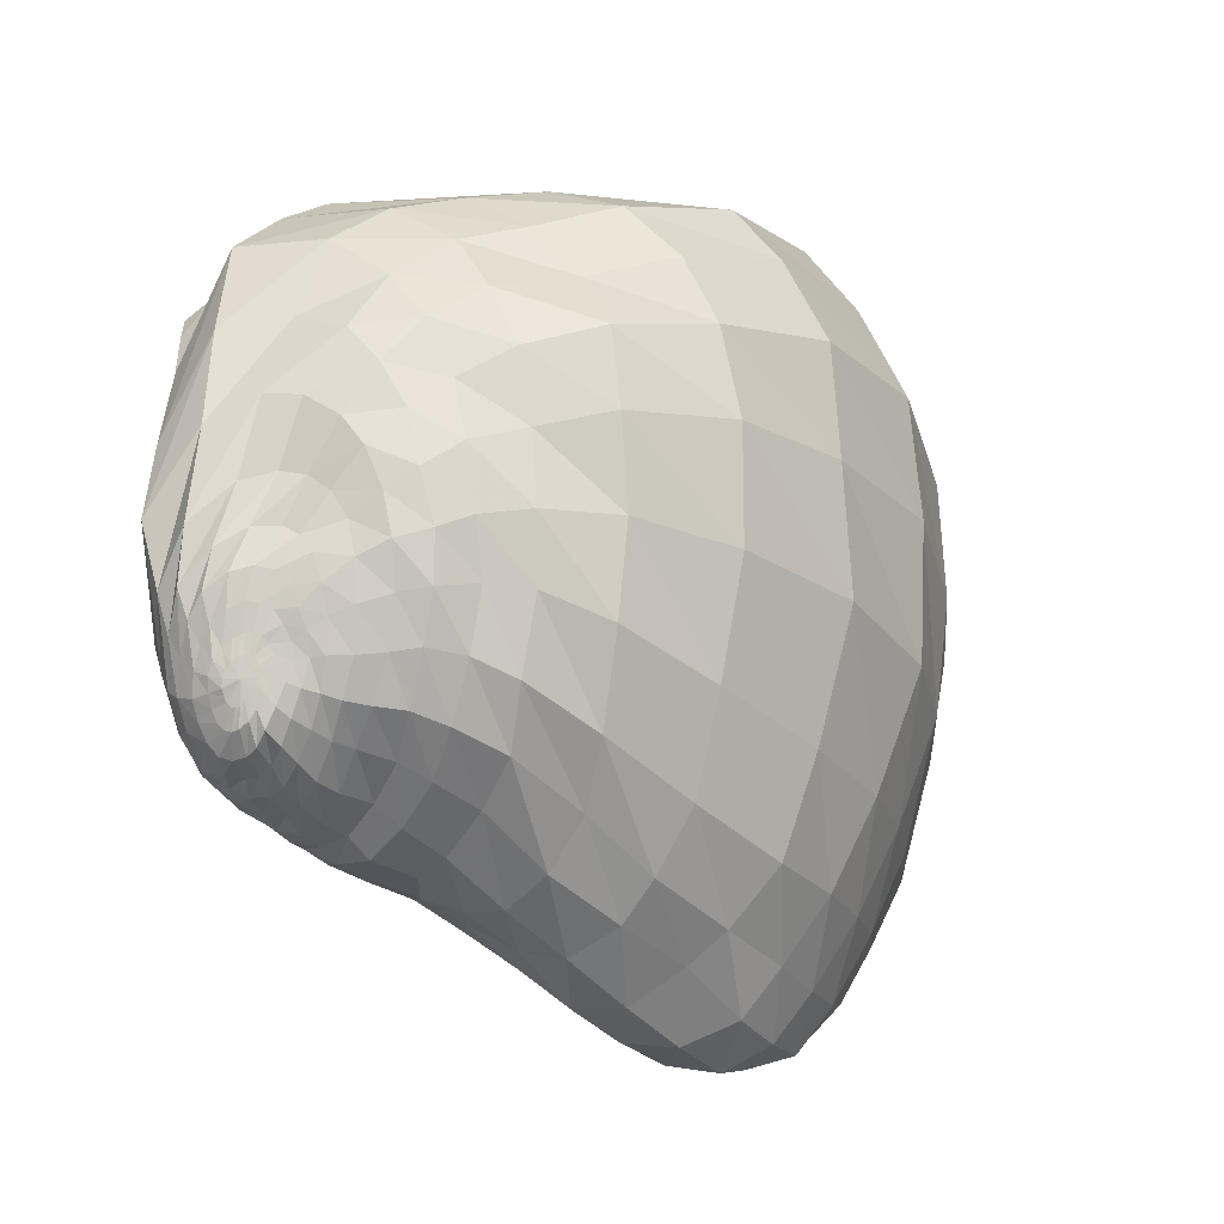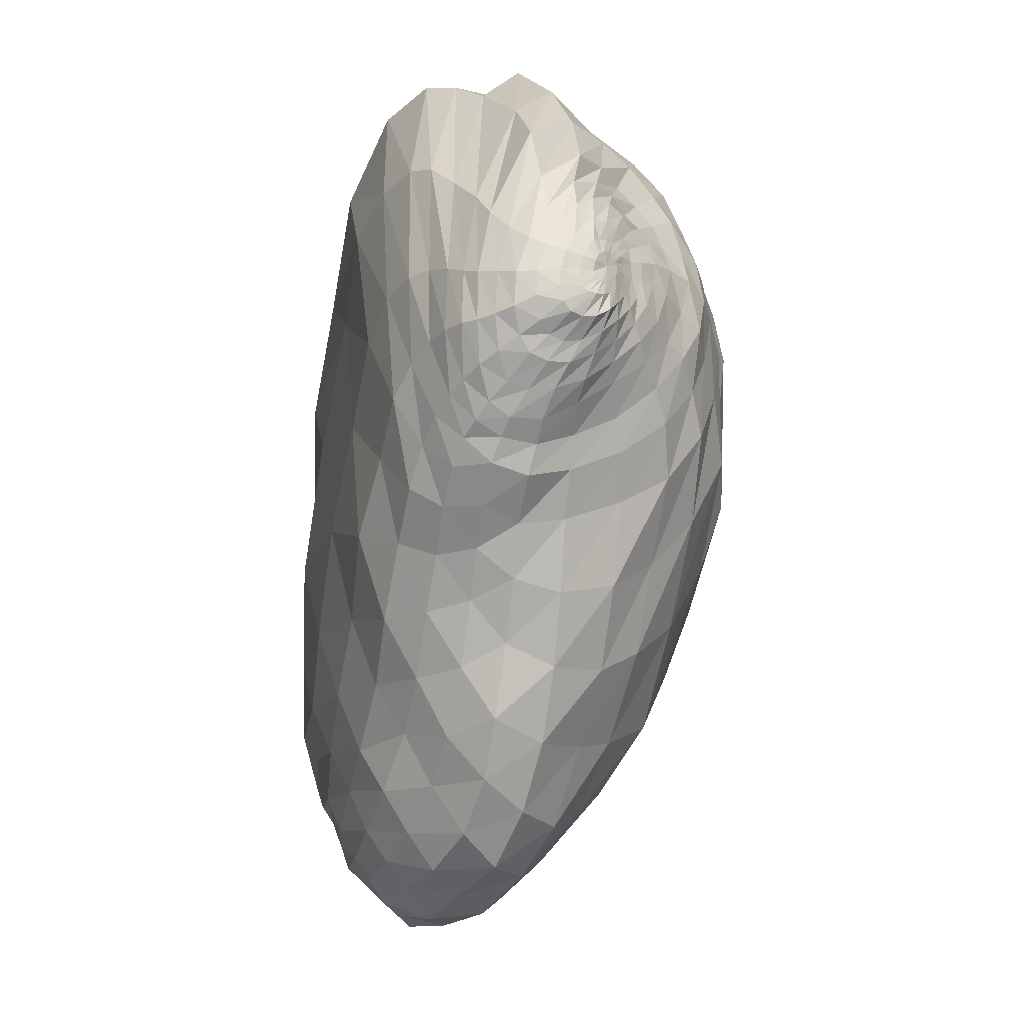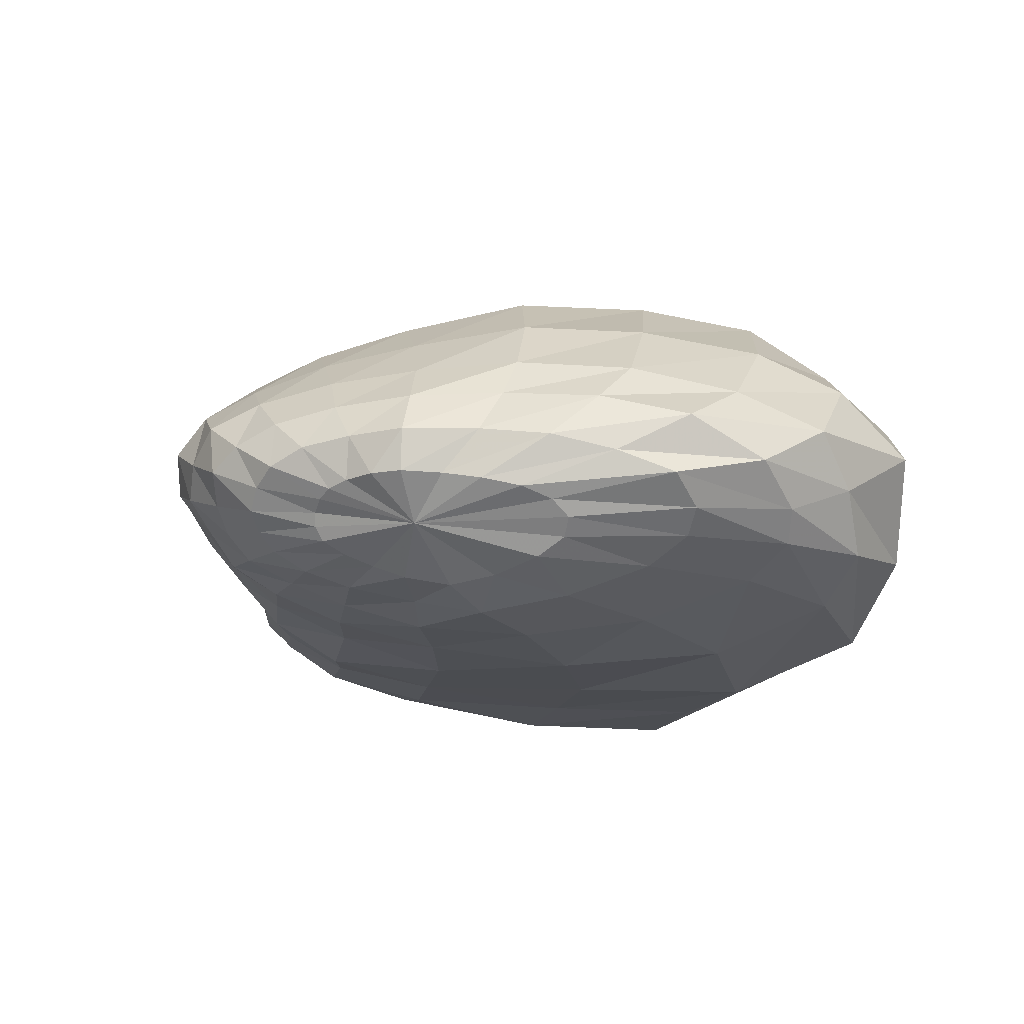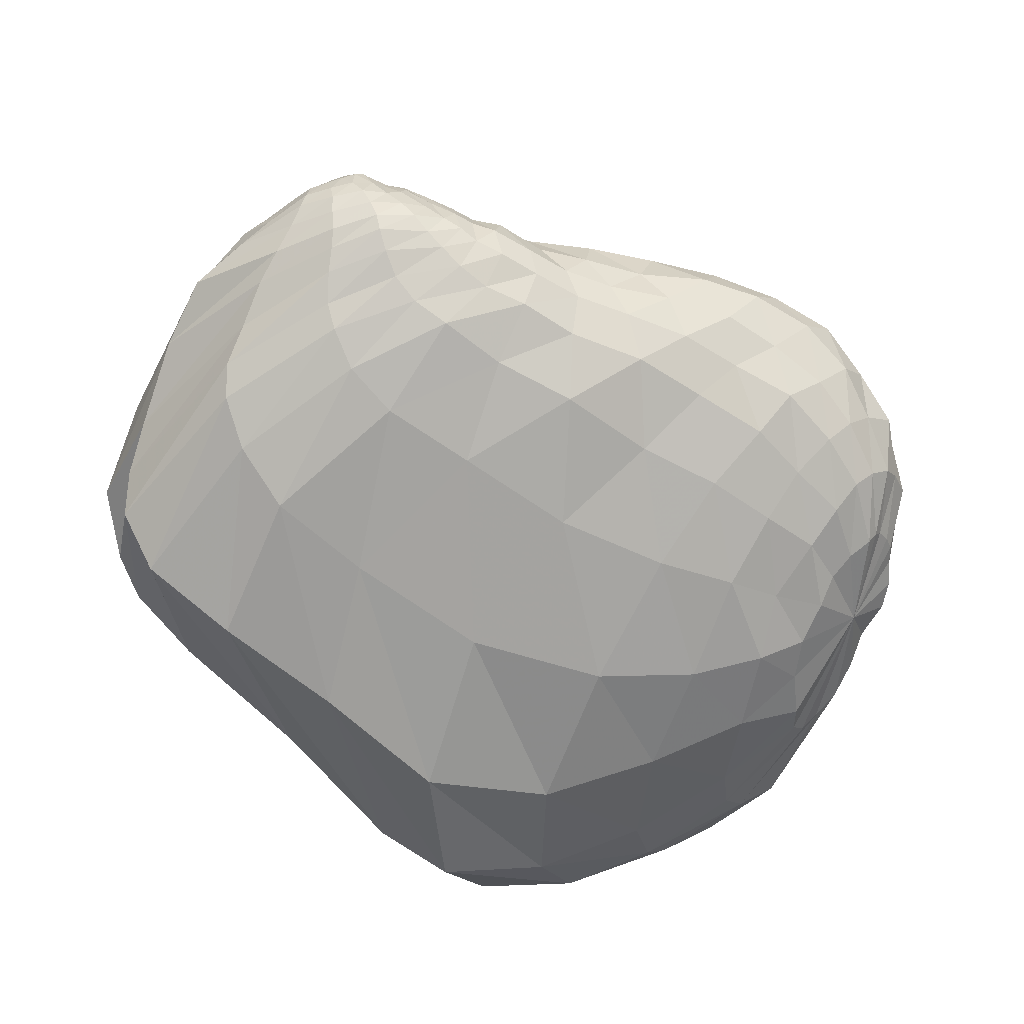
<metadata>
{"format":"obj","ext":"obj","renderer":"f3d","projection":"perspective","resolution":1024,"background":"white","views":[{"elev":-17.0,"azim":136.0,"up":"+Z"},{"elev":-51.9,"azim":78.1,"up":"+Z"},{"elev":-13.4,"azim":-104.6,"up":"+Y"},{"elev":-67.7,"azim":138.8,"up":"+Y"}]}
</metadata>
<code>
v -35.34 15.47 12.69
v -34.55 15.28 11.55
v -34.19 15.51 10.26
v -33.91 15.85 9.362
v -33.95 16.15 8.507
v -34.18 16.46 7.811
v -34.32 16.85 7.56
v -34.53 17.21 7.509
v -34.98 17.52 7.564
v -35.39 17.75 7.747
v -35.81 17.93 8.181
v -36.41 18.02 8.773
v -36.86 18.04 9.548
v -37.04 18 10.71
v -37.5 17.82 11.75
v -37.77 17.58 12.85
v -37.7 17.27 13.78
v -37.5 16.82 14.32
v -37.02 16.34 14.33
v -36.45 15.85 13.7
v -35.02 15.04 14.98
v -33.69 14.67 12.7
v -32.68 15.1 10.89
v -32.46 15.47 8.932
v -32.37 15.91 7.607
v -32.44 16.45 6.645
v -32.76 16.95 6.12
v -33.26 17.45 5.808
v -33.82 18.03 5.874
v -34.56 18.51 6.162
v -35.21 18.97 6.968
v -36 19.19 8.196
v -36.96 19.27 9.556
v -37.4 19.28 11.71
v -38.18 19.06 13.58
v -38.56 18.62 15.44
v -38.88 17.99 17.11
v -38.12 17.17 17.96
v -37.34 16.51 17.95
v -36.34 15.77 17.09
v -33.63 14.68 17.84
v -32.29 14.31 14.46
v -31.11 14.62 11.36
v -30.68 15.27 9.114
v -30.52 15.91 7.484
v -30.71 16.51 6.129
v -31.08 17.21 5.412
v -31.63 17.93 4.991
v -32.53 18.73 4.726
v -33.34 19.36 5.295
v -34.15 19.9 6.328
v -35.04 20.29 7.947
v -36.22 20.46 9.934
v -36.82 20.57 12.56
v -37.94 20.36 15.14
v -38.79 19.75 17.62
v -38.63 18.58 19.91
v -37.52 17.45 21.14
v -36.74 16.58 21.3
v -35.45 15.68 20.54
v -31.59 14.13 20.88
v -29.85 13.83 16.38
v -28.86 14.41 12.29
v -28.51 15.12 9.342
v -28.65 15.91 7.286
v -28.78 16.69 5.909
v -29.48 17.56 5.092
v -30.08 18.43 4.344
v -30.92 19.33 4.302
v -31.94 20.24 4.69
v -32.72 20.89 6.043
v -33.82 21.37 8.041
v -35.02 21.6 10.35
v -36.1 21.76 13.17
v -37.2 21.51 16.34
v -37.6 20.89 19.5
v -37.79 19.82 22.11
v -36.84 18.3 23.26
v -35.55 16.62 24.05
v -33.82 15.36 23.63
v -28.14 13.48 22.78
v -25.98 13.7 18.06
v -25.52 14.21 13.24
v -26.03 15.09 9.939
v -26.37 15.98 7.659
v -26.86 16.94 6.37
v -27.64 17.91 5.235
v -28.3 18.98 4.204
v -29.22 20.07 3.988
v -30.19 21.04 4.721
v -30.96 21.76 6.12
v -32.03 22.45 8.123
v -33.23 22.95 10.68
v -34.39 23.45 13.87
v -35.16 23.33 17.4
v -35.56 22.8 20.98
v -35.44 21.8 23.75
v -35.42 19.79 25.82
v -33.45 16.9 26.28
v -31.23 14.73 25.65
v -23.77 13.4 22.64
v -21.56 13.69 18.47
v -21.88 14.22 13.65
v -23.1 14.79 10.18
v -24.14 15.82 7.977
v -24.99 16.93 6.692
v -25.9 18.01 5.487
v -26.44 19.19 4.594
v -27.31 20.47 4.42
v -28.38 21.63 5.098
v -29 22.48 6.434
v -29.92 23.4 8.303
v -30.89 24.2 10.89
v -31.88 25.04 14.44
v -31.98 25.18 18.47
v -31.99 24.78 22.12
v -31.53 23.48 24.94
v -31.23 21.84 27.16
v -31.06 18.47 27.52
v -28.73 14.91 25.97
v -19.72 13.29 22.75
v -18.33 13.5 18.39
v -19.01 14.18 13.97
v -20.68 14.97 10.77
v -21.97 15.79 8.757
v -23.1 16.85 7.356
v -24 18.02 6.32
v -24.76 19.14 5.287
v -25.32 20.6 5.189
v -26.15 21.88 6.162
v -26.63 22.88 7.027
v -27.28 24.13 8.615
v -27.71 25.04 11.47
v -27.96 26.11 15.15
v -27.73 26.03 18.9
v -27.63 25.83 22.21
v -26.92 24.85 24.6
v -26.28 23.68 26.23
v -26.45 21.05 27.29
v -24.53 16.42 25.95
v -16.68 13.95 22.95
v -16.34 13.98 17.86
v -17.3 14.44 13.77
v -18.62 14.97 10.88
v -20.2 15.77 9.011
v -21.51 16.8 7.952
v -22.33 17.94 7.247
v -23.04 19.08 6.526
v -23.34 20.52 6.192
v -23.79 21.98 6.875
v -23.86 23.07 7.917
v -24.13 24.22 9.617
v -23.97 25.26 12.34
v -23.93 26.14 15.6
v -23.75 26.31 18.87
v -23.42 25.89 21.46
v -23 25.01 23.43
v -22.21 23.7 25.01
v -21.47 21.68 25.85
v -20.05 17.35 26.05
v -15.05 14.9 22.41
v -15.01 14.58 17.1
v -16.15 14.87 13.25
v -17.5 15.27 11.05
v -18.95 15.89 9.406
v -20.02 16.7 8.232
v -20.89 17.81 7.767
v -21.36 18.96 7.304
v -21.49 20.3 7.185
v -21.49 21.82 7.847
v -21.62 22.98 9.162
v -21.07 24.16 10.8
v -20.65 25.11 13.27
v -20.85 25.26 15.96
v -20.4 25.48 18.48
v -20.26 25.26 20.71
v -20.44 24.02 22.4
v -19.86 22.82 23.97
v -19.28 20.91 25.22
v -17.53 17.51 25.63
v -14.4 15.71 21.52
v -14.41 15.09 16.39
v -15.56 15.35 12.9
v -16.61 15.61 10.93
v -17.96 16.06 9.467
v -18.8 16.73 8.468
v -19.57 17.72 8.005
v -19.99 18.78 7.986
v -19.78 20.06 8.267
v -19.57 21.59 9.148
v -19.25 22.94 10.18
v -18.73 23.87 11.74
v -18.72 24.4 13.84
v -18.48 24.6 15.73
v -18.55 24.35 17.85
v -18.29 24.15 19.93
v -18.03 23.33 21.65
v -18.08 22.04 23.31
v -17.46 20.16 24.58
v -16.17 17.37 24.81
v -13.79 16.43 20.17
v -14.08 15.72 15.3
v -14.99 15.77 12.22
v -15.89 15.91 10.57
v -17.18 16.32 9.438
v -17.95 16.86 8.705
v -18.3 17.7 8.258
v -18.49 18.75 8.223
v -18.5 19.93 8.815
v -18.25 21.32 9.665
v -17.77 22.51 10.7
v -17.59 23.34 12.21
v -17.56 23.79 13.88
v -17.15 23.96 15.43
v -16.97 23.79 17.26
v -16.96 23.33 18.96
v -16.55 22.75 20.61
v -16.39 21.54 22.02
v -15.79 19.84 23.32
v -14.47 17.65 23.39
v -12.82 17.22 17.8
v -13.65 16.28 14.01
v -14.61 16.15 11.67
v -15.36 16.27 10.25
v -16.57 16.56 9.411
v -17.35 17.07 8.763
v -17.63 17.83 8.572
v -17.75 18.82 8.68
v -17.67 19.86 9.304
v -17.42 21 10.06
v -16.87 22.05 11.01
v -16.62 22.82 12.34
v -16.43 23.35 13.66
v -16.3 23.53 15.02
v -15.98 23.3 16.5
v -15.88 22.92 18.04
v -15.5 22.33 19.28
v -15.23 21.39 20.37
v -14.72 19.98 20.88
v -13.49 18.45 20.64
v -12.28 17.53 15.71
v -13.46 16.64 13
v -14.3 16.49 11.25
v -15.04 16.63 10.06
v -15.96 16.89 9.361
v -16.78 17.31 8.916
v -17.04 17.95 8.724
v -17.01 18.84 8.844
v -16.71 19.73 9.417
v -16.43 20.69 10.27
v -16.13 21.59 11.08
v -16.08 22.24 12.23
v -15.88 22.65 13.53
v -15.57 22.86 14.75
v -15.42 22.68 15.94
v -15.09 22.35 17.06
v -14.83 21.78 17.87
v -14.33 20.96 18.49
v -13.78 20.04 18.63
v -12.91 18.91 17.91
v -12.59 17.88 13.91
v -13.33 17.15 12.2
v -13.99 16.97 10.97
v -14.69 17.04 9.972
v -15.47 17.31 9.42
v -16.16 17.68 9.095
v -16.28 18.28 9.045
v -16.15 18.99 9.14
v -16 19.79 9.562
v -15.82 20.56 10.37
v -15.52 21.27 11.16
v -15.43 21.77 12.13
v -15.2 22.03 13.24
v -15.06 22.17 14.33
v -14.99 21.97 15.29
v -14.72 21.62 16.01
v -14.44 21.08 16.47
v -14.05 20.45 16.62
v -13.34 19.81 16.36
v -12.5 18.97 15.32
v -12.82 18.09 12.81
v -13.19 17.65 11.63
v -13.74 17.42 10.71
v -14.33 17.48 9.949
v -14.97 17.77 9.585
v -15.32 18.13 9.353
v -15.46 18.63 9.315
v -15.46 19.23 9.431
v -15.34 19.9 9.894
v -15.26 20.49 10.55
v -15.1 21 11.3
v -14.94 21.35 12.1
v -14.81 21.53 12.99
v -14.58 21.58 13.74
v -14.42 21.4 14.49
v -14.28 21.07 14.95
v -14.08 20.65 15.23
v -13.53 20.14 15.2
v -12.92 19.53 14.71
v -12.53 18.77 13.82
v -12.95 18.44 12.26
v -13.15 18.1 11.39
v -13.57 17.94 10.66
v -13.98 18.01 10.1
v -14.49 18.24 9.739
v -14.85 18.56 9.664
v -14.98 18.95 9.65
v -14.95 19.44 9.813
v -14.78 19.99 10.16
v -14.7 20.43 10.73
v -14.69 20.78 11.39
v -14.72 21.03 12.06
v -14.54 21.13 12.67
v -14.29 21.11 13.19
v -14.13 20.97 13.73
v -13.87 20.72 14.1
v -13.5 20.39 14.19
v -13.12 19.93 14.05
v -12.81 19.36 13.63
v -12.77 18.89 13.04
v -13.03 18.87 11.86
v -13.17 18.66 11.26
v -13.44 18.56 10.75
v -13.71 18.57 10.31
v -13.94 18.73 10
v -14.15 18.99 9.889
v -14.3 19.33 9.952
v -14.29 19.72 10.09
v -14.23 20.09 10.43
v -14.32 20.35 10.97
v -14.41 20.57 11.53
v -14.46 20.73 12.01
v -14.38 20.79 12.43
v -14.14 20.74 12.83
v -13.95 20.63 13.16
v -13.71 20.42 13.33
v -13.44 20.18 13.35
v -13.19 19.83 13.19
v -13.02 19.43 12.84
v -13.01 19.1 12.44
v -13.15 19.27 11.68
v -13.27 19.16 11.3
v -13.43 19.09 10.97
v -13.58 19.12 10.68
v -13.71 19.23 10.5
v -13.79 19.41 10.44
v -13.84 19.62 10.48
v -13.93 19.86 10.64
v -14.01 20.04 10.91
v -14.05 20.22 11.25
v -14.14 20.38 11.62
v -14.16 20.46 11.91
v -14.13 20.5 12.18
v -14 20.44 12.4
v -13.82 20.37 12.57
v -13.69 20.22 12.66
v -13.55 20.05 12.64
v -13.39 19.84 12.52
v -13.27 19.62 12.31
v -13.15 19.43 12.04
v -13.34 19.59 11.59
v -13.36 19.53 11.39
v -13.46 19.5 11.22
v -13.54 19.49 11.07
v -13.61 19.56 10.98
v -13.68 19.66 10.95
v -13.73 19.77 10.99
v -13.78 19.88 11.09
v -13.83 20 11.24
v -13.88 20.11 11.43
v -13.9 20.19 11.61
v -13.9 20.23 11.76
v -13.89 20.25 11.91
v -13.84 20.23 12.02
v -13.77 20.17 12.09
v -13.69 20.1 12.13
v -13.6 20.01 12.13
v -13.49 19.9 12.09
v -13.4 19.79 11.97
v -13.35 19.68 11.79
v -35.86 16.76 10.17
v -13.63 19.89 11.58
g Group2
f 1 2 22 21
f 2 3 23 22
f 3 4 24 23
f 4 5 25 24
f 5 6 26 25
f 6 7 27 26
f 7 8 28 27
f 8 9 29 28
f 9 10 30 29
f 10 11 31 30
f 11 12 32 31
f 12 13 33 32
f 13 14 34 33
f 14 15 35 34
f 15 16 36 35
f 16 17 37 36
f 17 18 38 37
f 18 19 39 38
f 19 20 40 39
f 20 1 21 40
f 21 22 42 41
f 22 23 43 42
f 23 24 44 43
f 24 25 45 44
f 25 26 46 45
f 26 27 47 46
f 27 28 48 47
f 28 29 49 48
f 29 30 50 49
f 30 31 51 50
f 31 32 52 51
f 32 33 53 52
f 33 34 54 53
f 34 35 55 54
f 35 36 56 55
f 36 37 57 56
f 37 38 58 57
f 38 39 59 58
f 39 40 60 59
f 40 21 41 60
f 41 42 62 61
f 42 43 63 62
f 43 44 64 63
f 44 45 65 64
f 45 46 66 65
f 46 47 67 66
f 47 48 68 67
f 48 49 69 68
f 49 50 70 69
f 50 51 71 70
f 51 52 72 71
f 52 53 73 72
f 53 54 74 73
f 54 55 75 74
f 55 56 76 75
f 56 57 77 76
f 57 58 78 77
f 58 59 79 78
f 59 60 80 79
f 60 41 61 80
f 61 62 82 81
f 62 63 83 82
f 63 64 84 83
f 64 65 85 84
f 65 66 86 85
f 66 67 87 86
f 67 68 88 87
f 68 69 89 88
f 69 70 90 89
f 70 71 91 90
f 71 72 92 91
f 72 73 93 92
f 73 74 94 93
f 74 75 95 94
f 75 76 96 95
f 76 77 97 96
f 77 78 98 97
f 78 79 99 98
f 79 80 100 99
f 80 61 81 100
f 81 82 102 101
f 82 83 103 102
f 83 84 104 103
f 84 85 105 104
f 85 86 106 105
f 86 87 107 106
f 87 88 108 107
f 88 89 109 108
f 89 90 110 109
f 90 91 111 110
f 91 92 112 111
f 92 93 113 112
f 93 94 114 113
f 94 95 115 114
f 95 96 116 115
f 96 97 117 116
f 97 98 118 117
f 98 99 119 118
f 99 100 120 119
f 100 81 101 120
f 101 102 122 121
f 102 103 123 122
f 103 104 124 123
f 104 105 125 124
f 105 106 126 125
f 106 107 127 126
f 107 108 128 127
f 108 109 129 128
f 109 110 130 129
f 110 111 131 130
f 111 112 132 131
f 112 113 133 132
f 113 114 134 133
f 114 115 135 134
f 115 116 136 135
f 116 117 137 136
f 117 118 138 137
f 118 119 139 138
f 119 120 140 139
f 120 101 121 140
f 121 122 142 141
f 122 123 143 142
f 123 124 144 143
f 124 125 145 144
f 125 126 146 145
f 126 127 147 146
f 127 128 148 147
f 128 129 149 148
f 129 130 150 149
f 130 131 151 150
f 131 132 152 151
f 132 133 153 152
f 133 134 154 153
f 134 135 155 154
f 135 136 156 155
f 136 137 157 156
f 137 138 158 157
f 138 139 159 158
f 139 140 160 159
f 140 121 141 160
f 141 142 162 161
f 142 143 163 162
f 143 144 164 163
f 144 145 165 164
f 145 146 166 165
f 146 147 167 166
f 147 148 168 167
f 148 149 169 168
f 149 150 170 169
f 150 151 171 170
f 151 152 172 171
f 152 153 173 172
f 153 154 174 173
f 154 155 175 174
f 155 156 176 175
f 156 157 177 176
f 157 158 178 177
f 158 159 179 178
f 159 160 180 179
f 160 141 161 180
f 161 162 182 181
f 162 163 183 182
f 163 164 184 183
f 164 165 185 184
f 165 166 186 185
f 166 167 187 186
f 167 168 188 187
f 168 169 189 188
f 169 170 190 189
f 170 171 191 190
f 171 172 192 191
f 172 173 193 192
f 173 174 194 193
f 174 175 195 194
f 175 176 196 195
f 176 177 197 196
f 177 178 198 197
f 178 179 199 198
f 179 180 200 199
f 180 161 181 200
f 181 182 202 201
f 182 183 203 202
f 183 184 204 203
f 184 185 205 204
f 185 186 206 205
f 186 187 207 206
f 187 188 208 207
f 188 189 209 208
f 189 190 210 209
f 190 191 211 210
f 191 192 212 211
f 192 193 213 212
f 193 194 214 213
f 194 195 215 214
f 195 196 216 215
f 196 197 217 216
f 197 198 218 217
f 198 199 219 218
f 199 200 220 219
f 200 181 201 220
f 201 202 222 221
f 202 203 223 222
f 203 204 224 223
f 204 205 225 224
f 205 206 226 225
f 206 207 227 226
f 207 208 228 227
f 208 209 229 228
f 209 210 230 229
f 210 211 231 230
f 211 212 232 231
f 212 213 233 232
f 213 214 234 233
f 214 215 235 234
f 215 216 236 235
f 216 217 237 236
f 217 218 238 237
f 218 219 239 238
f 219 220 240 239
f 220 201 221 240
f 221 222 242 241
f 222 223 243 242
f 223 224 244 243
f 224 225 245 244
f 225 226 246 245
f 226 227 247 246
f 227 228 248 247
f 228 229 249 248
f 229 230 250 249
f 230 231 251 250
f 231 232 252 251
f 232 233 253 252
f 233 234 254 253
f 234 235 255 254
f 235 236 256 255
f 236 237 257 256
f 237 238 258 257
f 238 239 259 258
f 239 240 260 259
f 240 221 241 260
f 241 242 262 261
f 242 243 263 262
f 243 244 264 263
f 244 245 265 264
f 245 246 266 265
f 246 247 267 266
f 247 248 268 267
f 248 249 269 268
f 249 250 270 269
f 250 251 271 270
f 251 252 272 271
f 252 253 273 272
f 253 254 274 273
f 254 255 275 274
f 255 256 276 275
f 256 257 277 276
f 257 258 278 277
f 258 259 279 278
f 259 260 280 279
f 260 241 261 280
f 261 262 282 281
f 262 263 283 282
f 263 264 284 283
f 264 265 285 284
f 265 266 286 285
f 266 267 287 286
f 267 268 288 287
f 268 269 289 288
f 269 270 290 289
f 270 271 291 290
f 271 272 292 291
f 272 273 293 292
f 273 274 294 293
f 274 275 295 294
f 275 276 296 295
f 276 277 297 296
f 277 278 298 297
f 278 279 299 298
f 279 280 300 299
f 280 261 281 300
f 281 282 302 301
f 282 283 303 302
f 283 284 304 303
f 284 285 305 304
f 285 286 306 305
f 286 287 307 306
f 287 288 308 307
f 288 289 309 308
f 289 290 310 309
f 290 291 311 310
f 291 292 312 311
f 292 293 313 312
f 293 294 314 313
f 294 295 315 314
f 295 296 316 315
f 296 297 317 316
f 297 298 318 317
f 298 299 319 318
f 299 300 320 319
f 300 281 301 320
f 301 302 322 321
f 302 303 323 322
f 303 304 324 323
f 304 305 325 324
f 305 306 326 325
f 306 307 327 326
f 307 308 328 327
f 308 309 329 328
f 309 310 330 329
f 310 311 331 330
f 311 312 332 331
f 312 313 333 332
f 313 314 334 333
f 314 315 335 334
f 315 316 336 335
f 316 317 337 336
f 317 318 338 337
f 318 319 339 338
f 319 320 340 339
f 320 301 321 340
f 321 322 342 341
f 322 323 343 342
f 323 324 344 343
f 324 325 345 344
f 325 326 346 345
f 326 327 347 346
f 327 328 348 347
f 328 329 349 348
f 329 330 350 349
f 330 331 351 350
f 331 332 352 351
f 332 333 353 352
f 333 334 354 353
f 334 335 355 354
f 335 336 356 355
f 336 337 357 356
f 337 338 358 357
f 338 339 359 358
f 339 340 360 359
f 340 321 341 360
f 341 342 362 361
f 342 343 363 362
f 343 344 364 363
f 344 345 365 364
f 345 346 366 365
f 346 347 367 366
f 347 348 368 367
f 348 349 369 368
f 349 350 370 369
f 350 351 371 370
f 351 352 372 371
f 352 353 373 372
f 353 354 374 373
f 354 355 375 374
f 355 356 376 375
f 356 357 377 376
f 357 358 378 377
f 358 359 379 378
f 359 360 380 379
f 360 341 361 380
f 2 1 381
f 3 2 381
f 4 3 381
f 5 4 381
f 6 5 381
f 7 6 381
f 8 7 381
f 9 8 381
f 10 9 381
f 11 10 381
f 12 11 381
f 13 12 381
f 14 13 381
f 15 14 381
f 16 15 381
f 17 16 381
f 18 17 381
f 19 18 381
f 20 19 381
f 1 20 381
f 361 362 382
f 362 363 382
f 363 364 382
f 364 365 382
f 365 366 382
f 366 367 382
f 367 368 382
f 368 369 382
f 369 370 382
f 370 371 382
f 371 372 382
f 372 373 382
f 373 374 382
f 374 375 382
f 375 376 382
f 376 377 382
f 377 378 382
f 378 379 382
f 379 380 382
f 380 361 382

</code>
